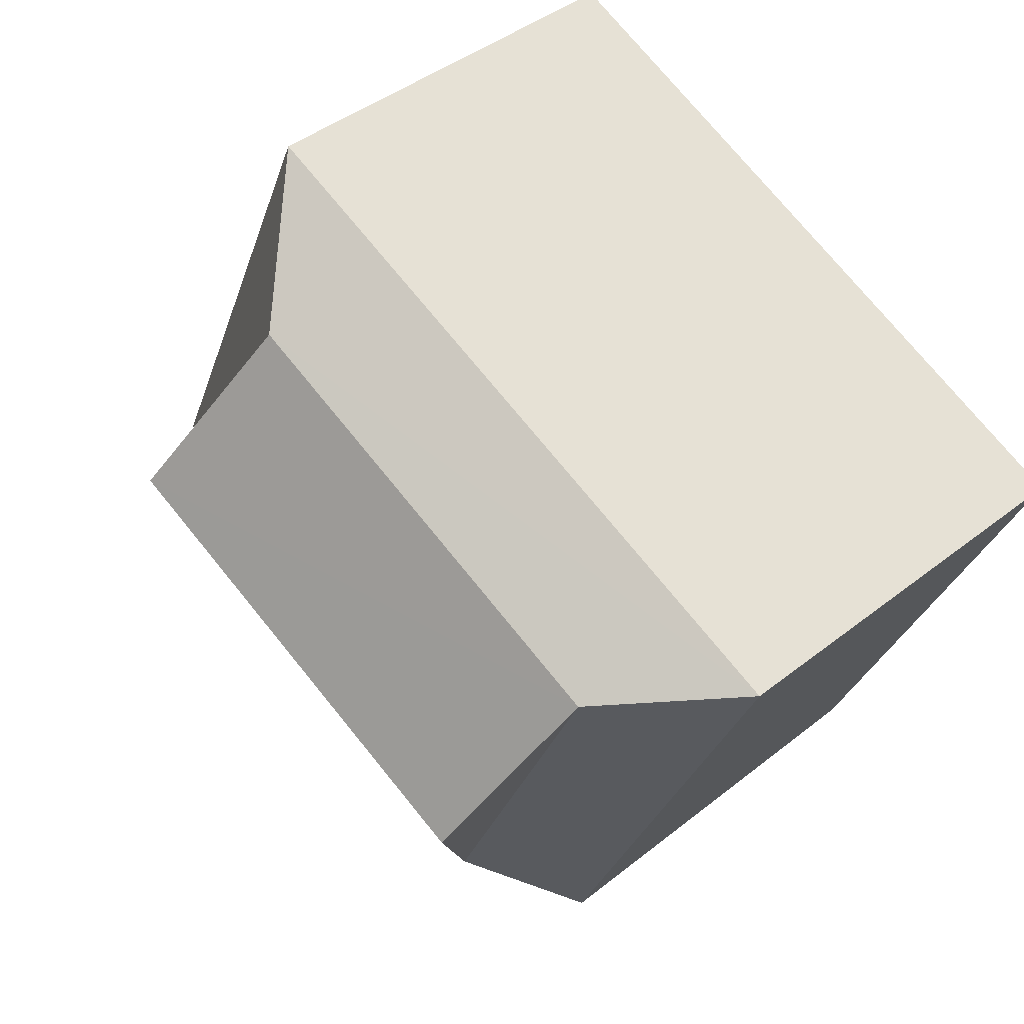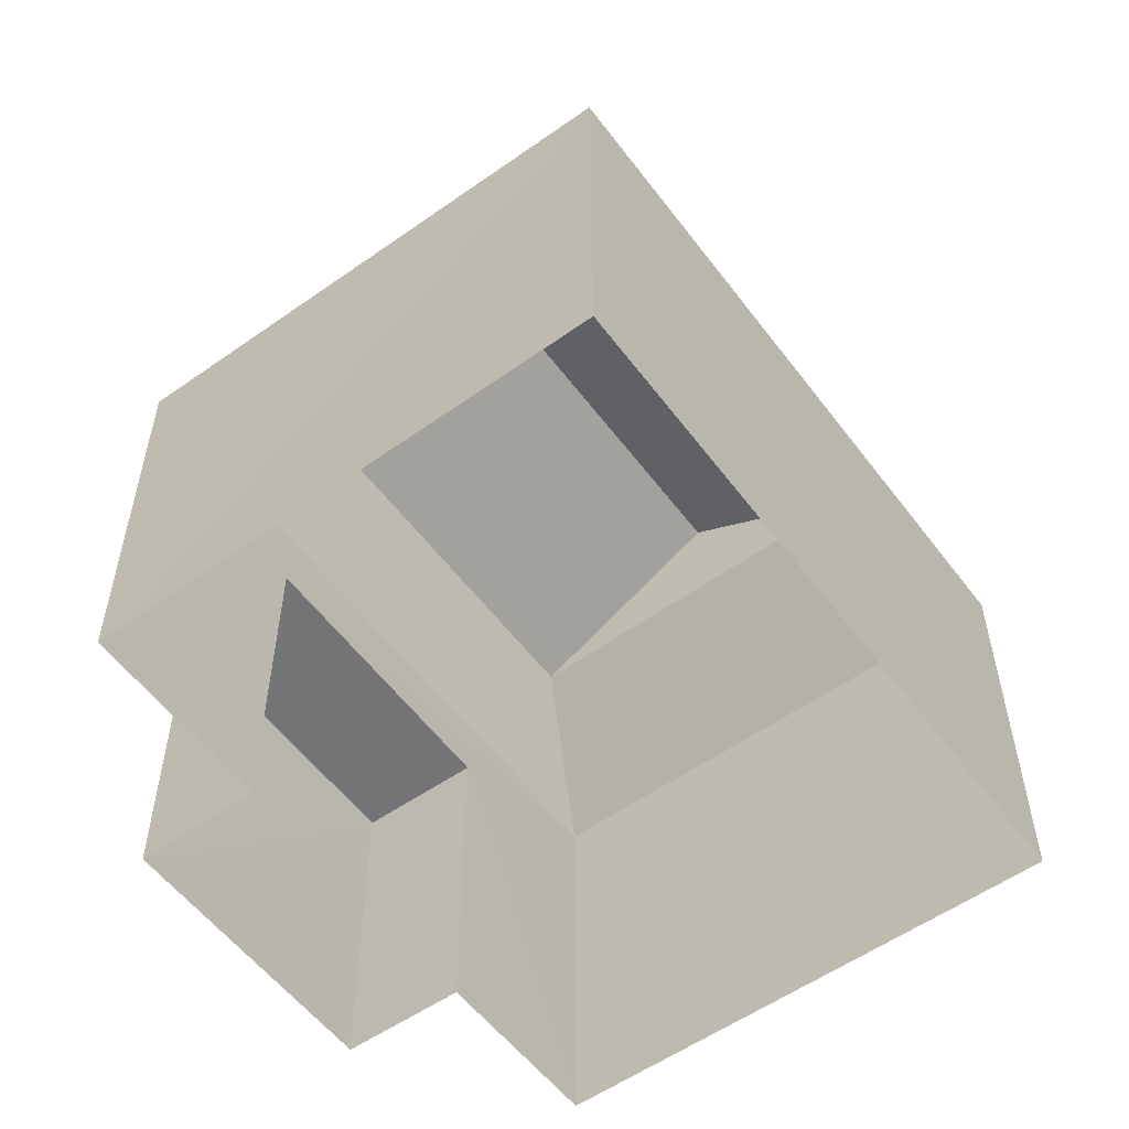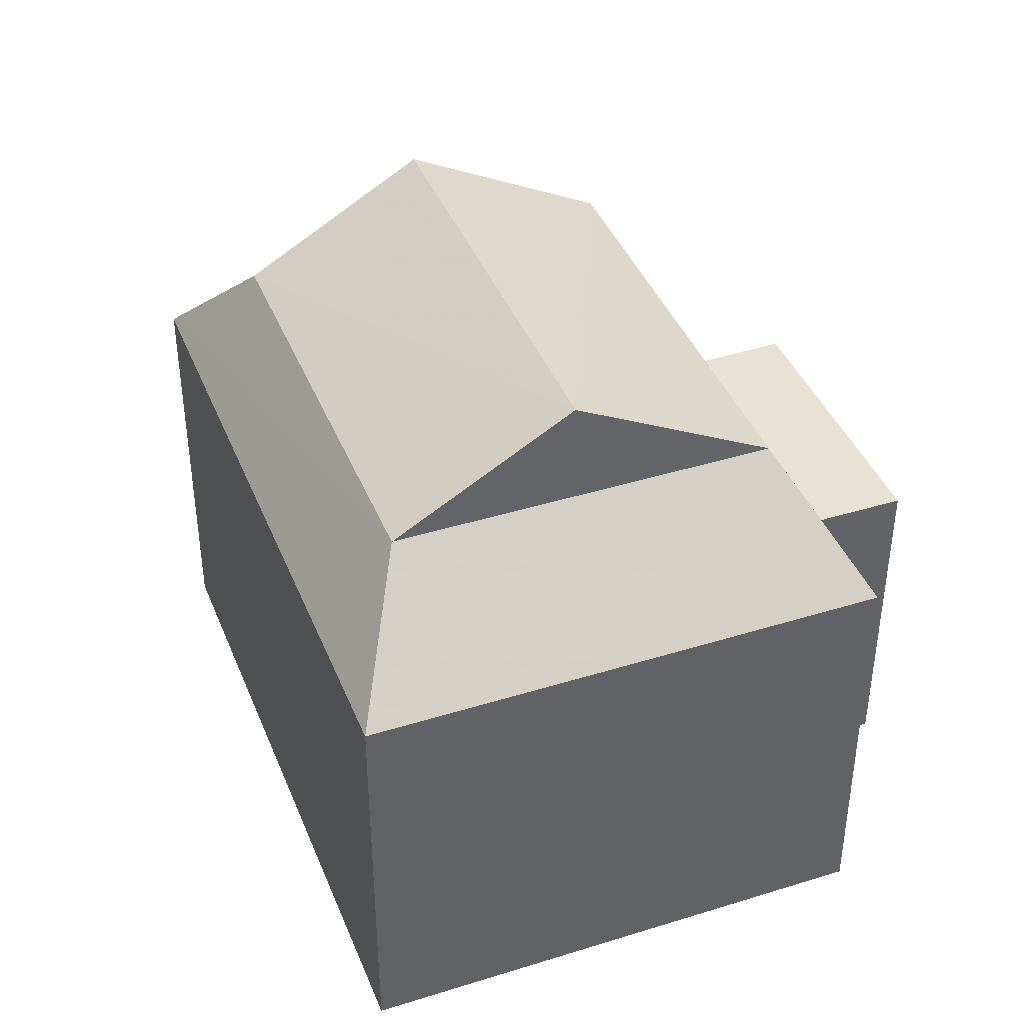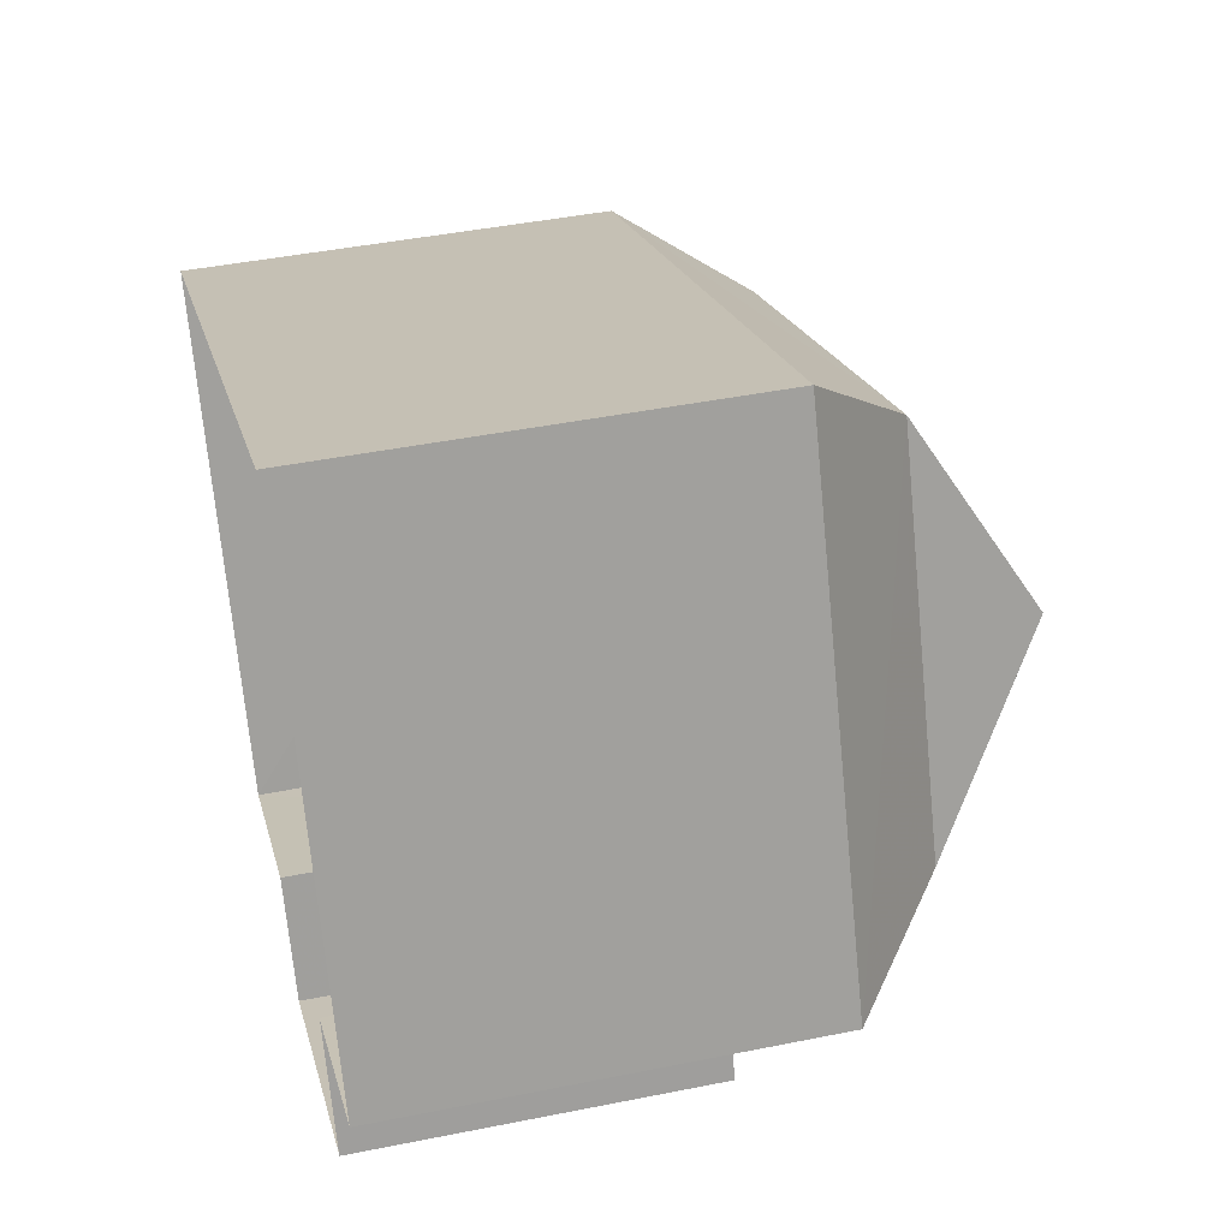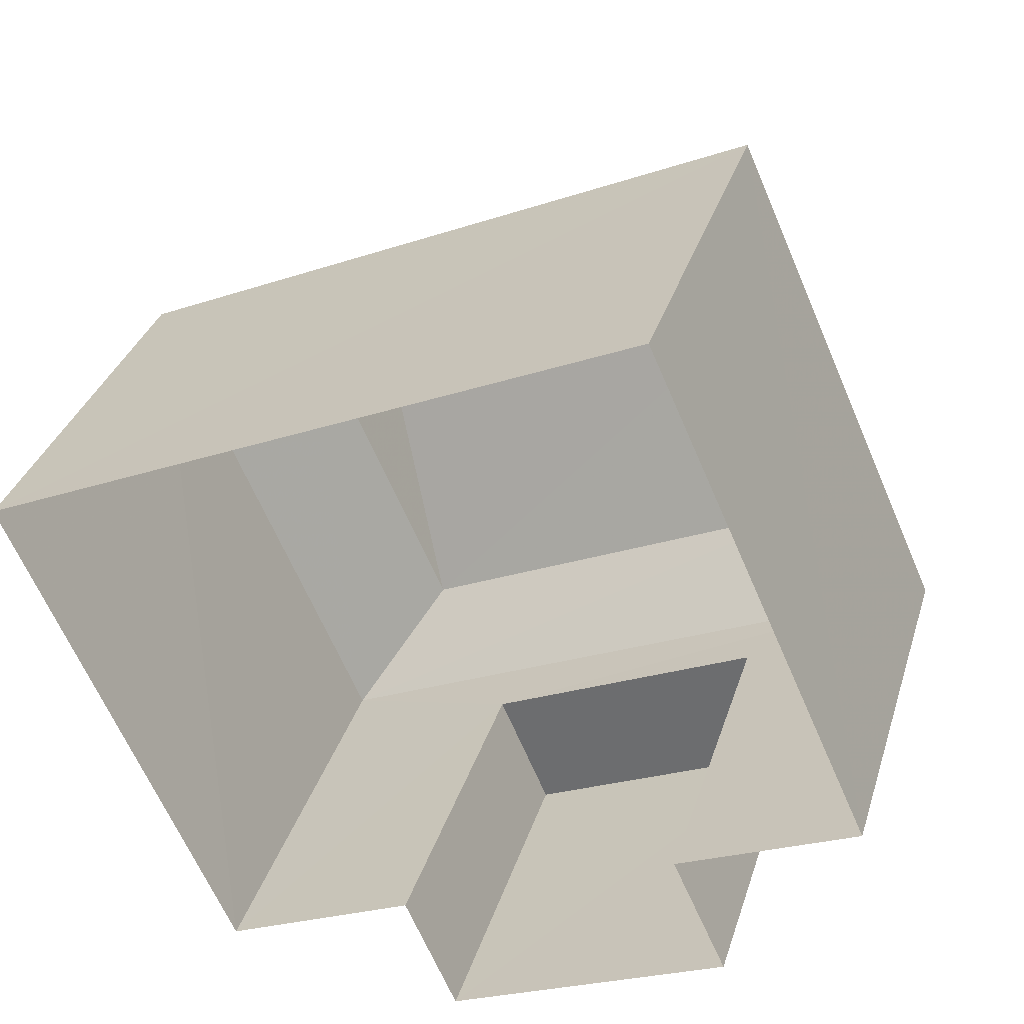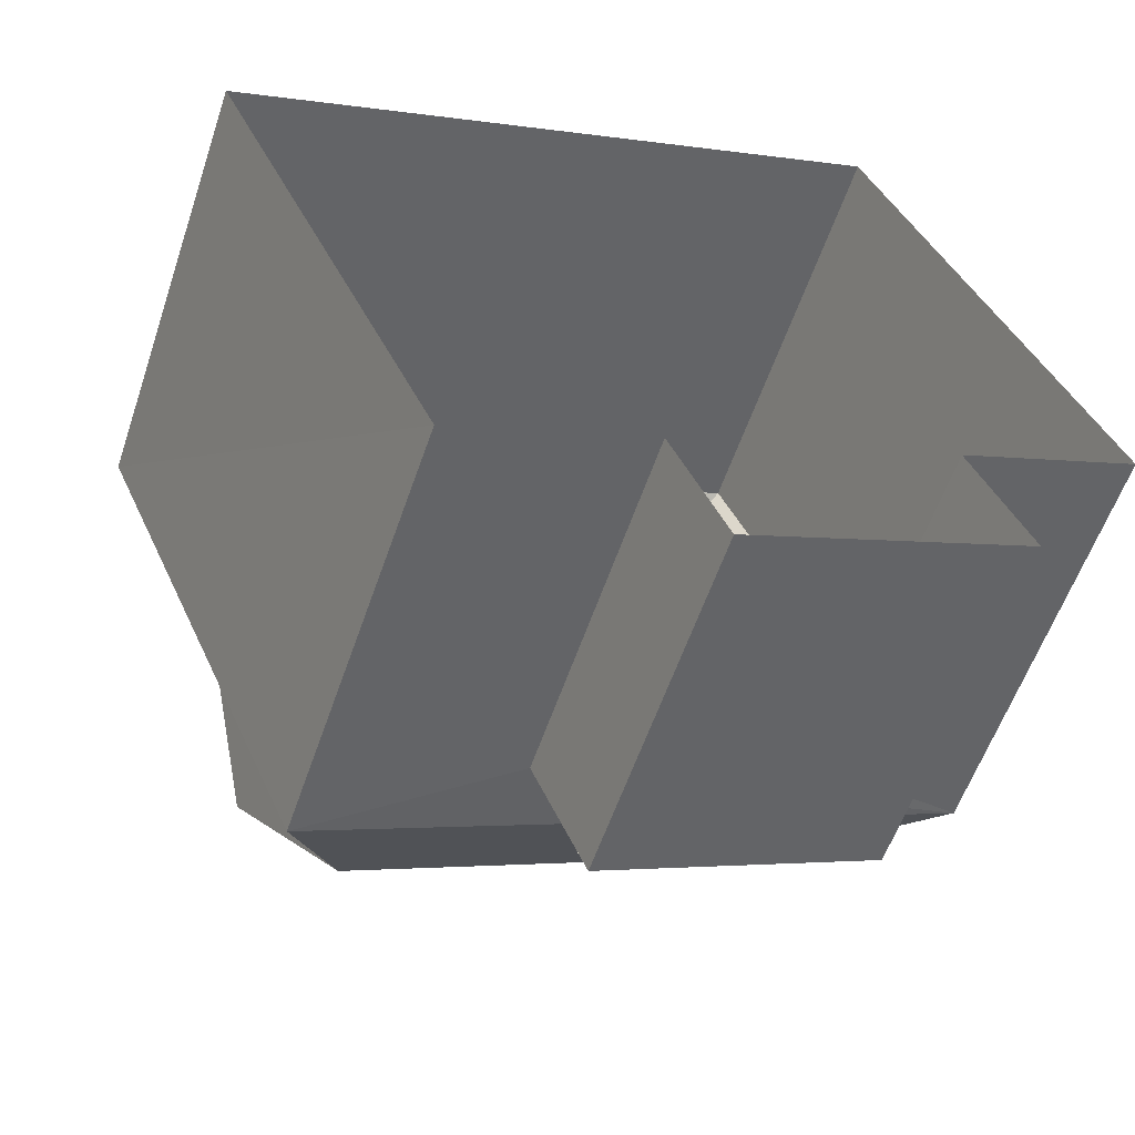
<metadata>
{"format":"obj","ext":"obj","renderer":"f3d","projection":"perspective","resolution":1024,"background":"white","views":[{"elev":42.1,"azim":46.5,"up":"+Y"},{"elev":-56.4,"azim":102.5,"up":"+Z"},{"elev":40.9,"azim":-134.8,"up":"+Z"},{"elev":43.1,"azim":-103.5,"up":"+Y"},{"elev":33.1,"azim":-163.7,"up":"+Y"},{"elev":-57.3,"azim":161.6,"up":"+Y"}]}
</metadata>
<code>
v -3.165e+05 4.016e+04 3.595
v -3.165e+05 4.016e+04 3.59
v -3.165e+05 4.016e+04 3.591
v -3.165e+05 4.016e+04 3.595
v -3.165e+05 4.016e+04 3.594
v -3.165e+05 4.016e+04 3.59
v -3.165e+05 4.016e+04 3.593
v -3.165e+05 4.016e+04 3.591
v -3.165e+05 4.016e+04 9.903
v -3.165e+05 4.016e+04 8.588
v -3.165e+05 4.016e+04 9.902
v -3.165e+05 4.016e+04 8.589
v -3.165e+05 4.016e+04 7.785
v -3.165e+05 4.016e+04 7.787
v -3.165e+05 4.016e+04 7.785
v -3.165e+05 4.016e+04 7.787
v -3.165e+05 4.016e+04 8.583
v -3.165e+05 4.016e+04 8.584
v -3.165e+05 4.016e+04 9.899
v -3.165e+05 4.016e+04 9.899
v -3.165e+05 4.016e+04 11.18
v -3.165e+05 4.016e+04 11.17
f 1 2 3
f 4 1 5
f 2 6 3
f 5 3 7
f 7 3 8
f 5 1 3
f 9 10 11
f 9 12 10
f 13 14 15
f 13 16 14
f 17 18 19
f 20 17 19
f 11 17 20
f 11 10 17
f 21 20 22
f 21 11 20
f 18 12 9
f 19 18 9
f 19 9 21
f 22 19 21
f 18 6 2
f 18 17 6
f 13 15 8
f 3 13 8
f 16 7 14
f 16 5 7
f 12 2 1
f 12 18 2
f 12 1 4
f 10 12 4
f 14 7 8
f 15 14 8
f 21 9 11
f 3 6 13
f 6 17 13
f 5 16 4
f 13 17 10
f 16 13 10
f 4 16 10
f 22 20 19

</code>
